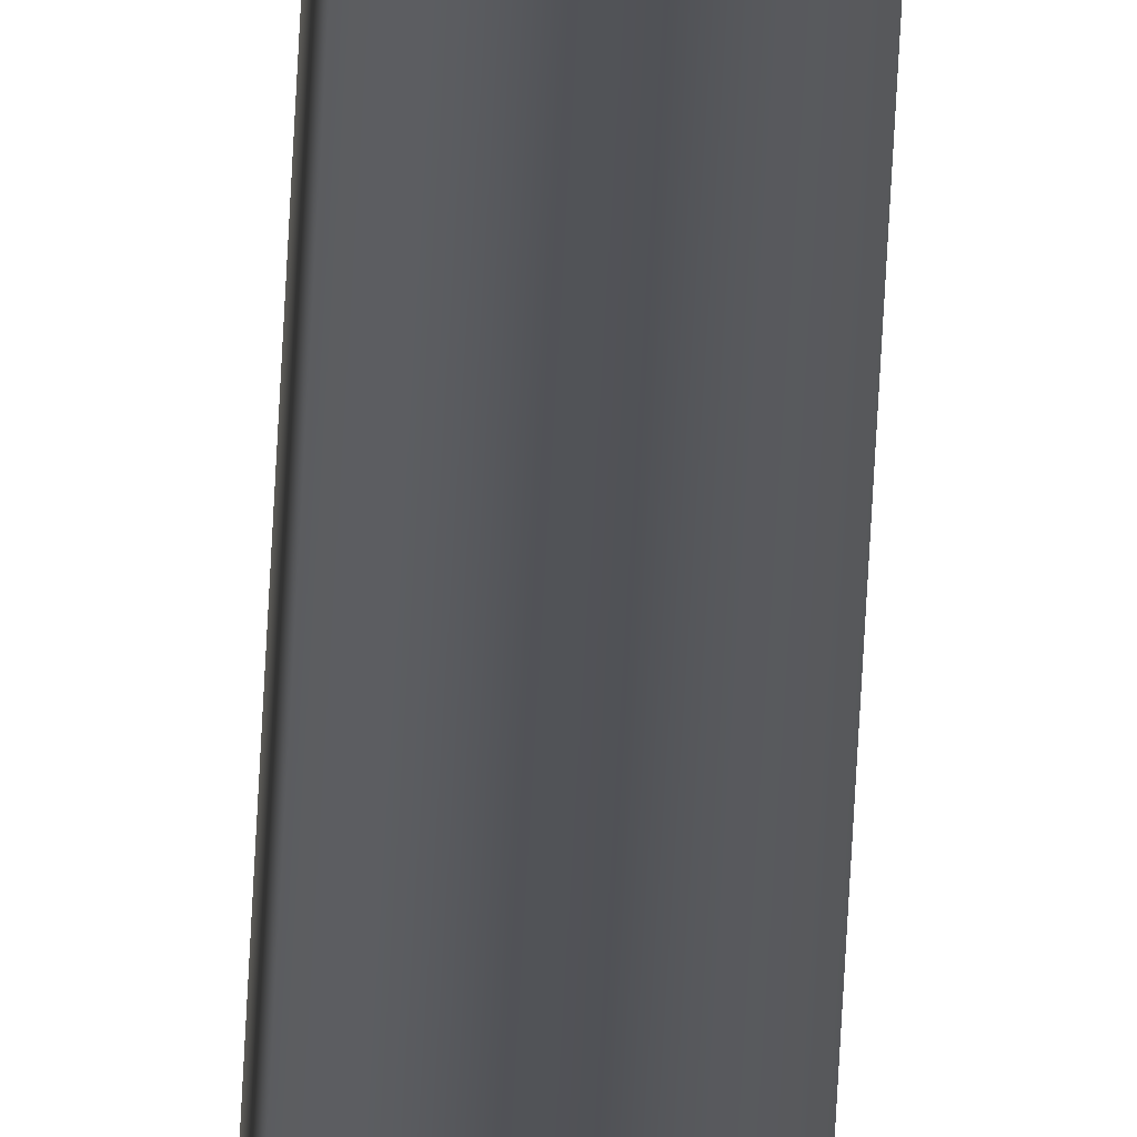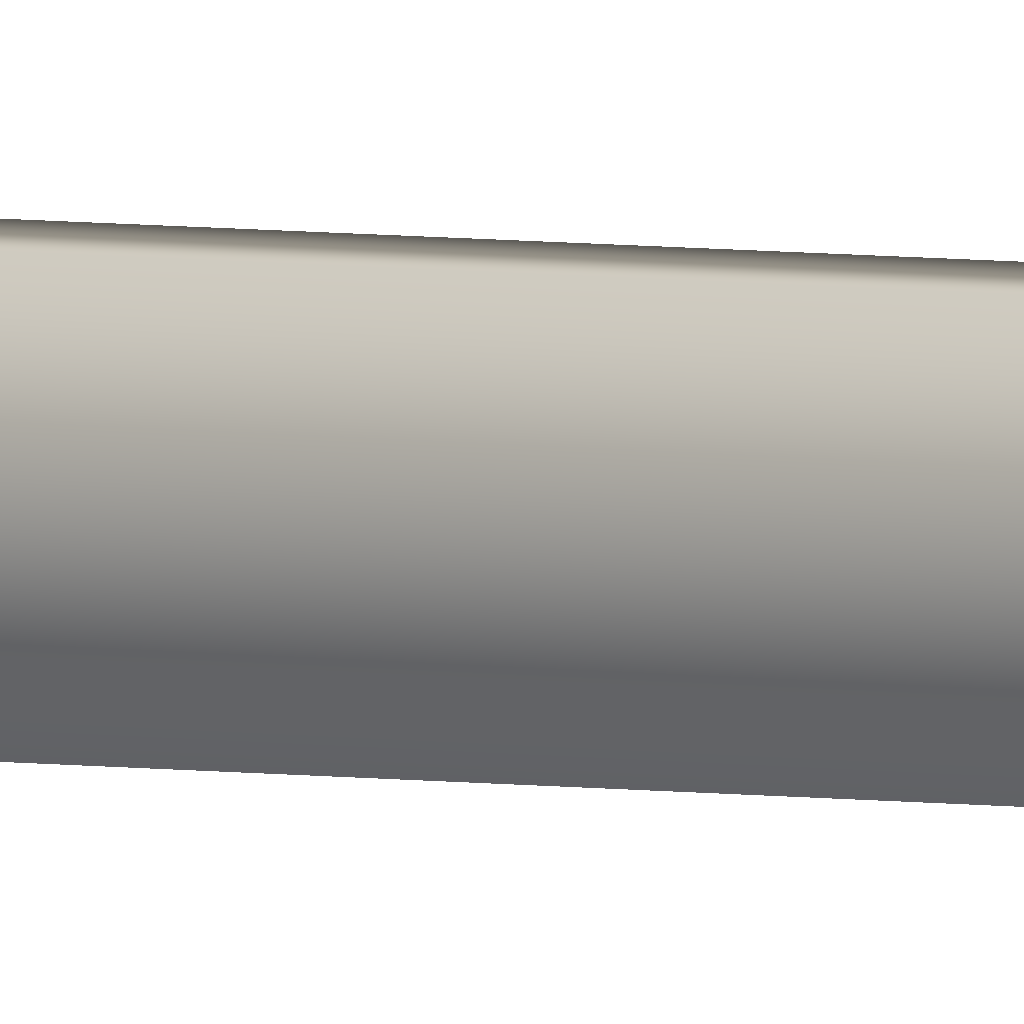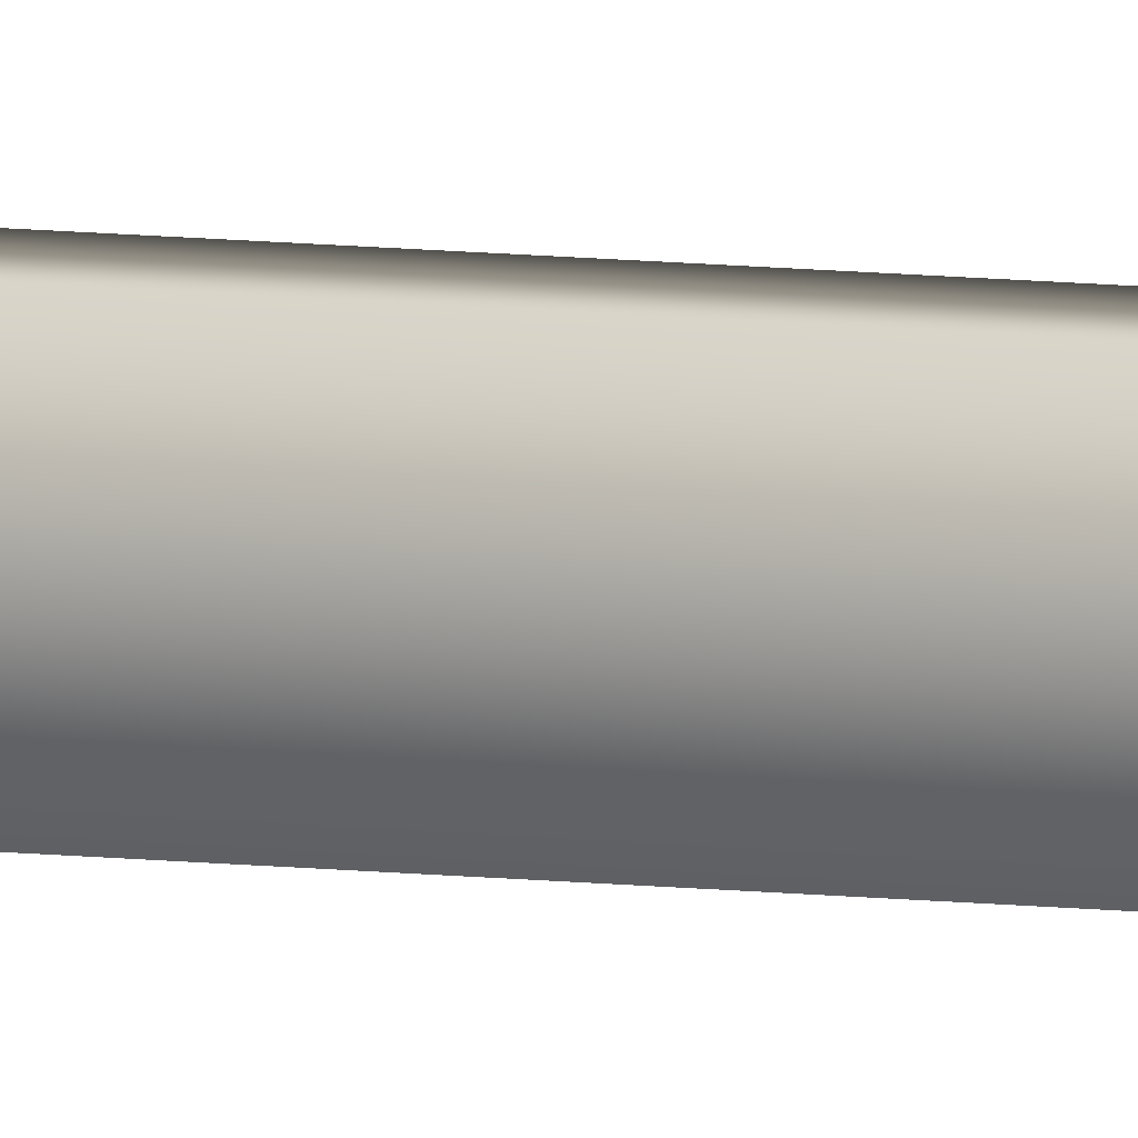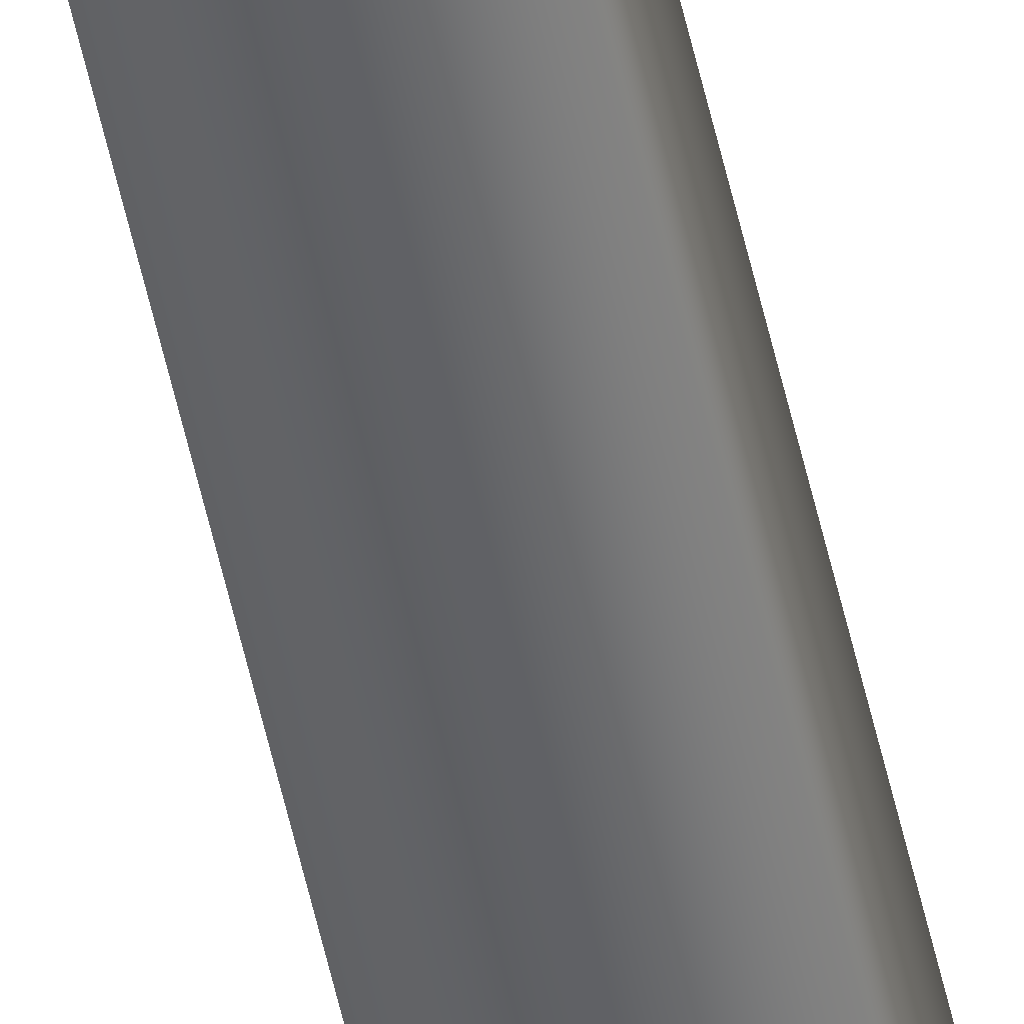
<metadata>
{"format":"obj","ext":"obj","renderer":"f3d","projection":"perspective","resolution":1024,"background":"white","views":[{"elev":-21.7,"azim":-1.2,"up":"+Z"},{"elev":2.8,"azim":-48.6,"up":"+Z"},{"elev":5.1,"azim":120.2,"up":"+Z"},{"elev":-49.8,"azim":11.6,"up":"+Z"}]}
</metadata>
<code>
v -82.15 13.81 83.88
v -82.15 24.67 83.88
v -82.15 13.81 83.84
v -82.15 24.67 83.84
v -82.11 24.67 83.88
v -82.11 24.67 83.84
v -82.11 13.81 83.84
v -82.11 13.81 83.88
f 1 2 3
f 3 2 4
f 5 6 2
f 2 6 4
f 3 4 7
f 7 4 6
f 8 5 1
f 1 5 2
f 1 3 8
f 8 3 7
f 7 6 8
f 8 6 5

</code>
